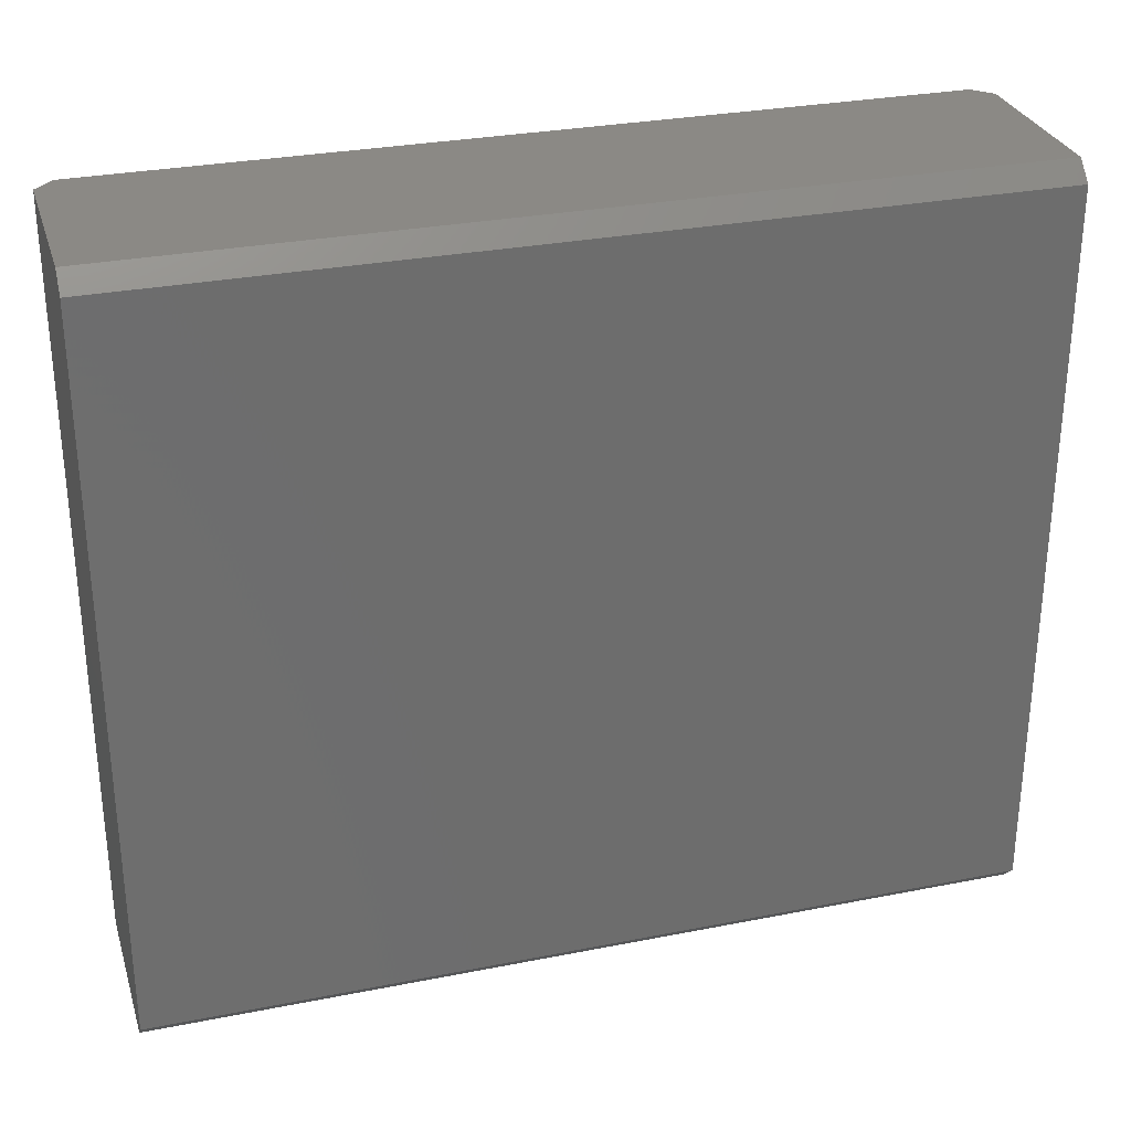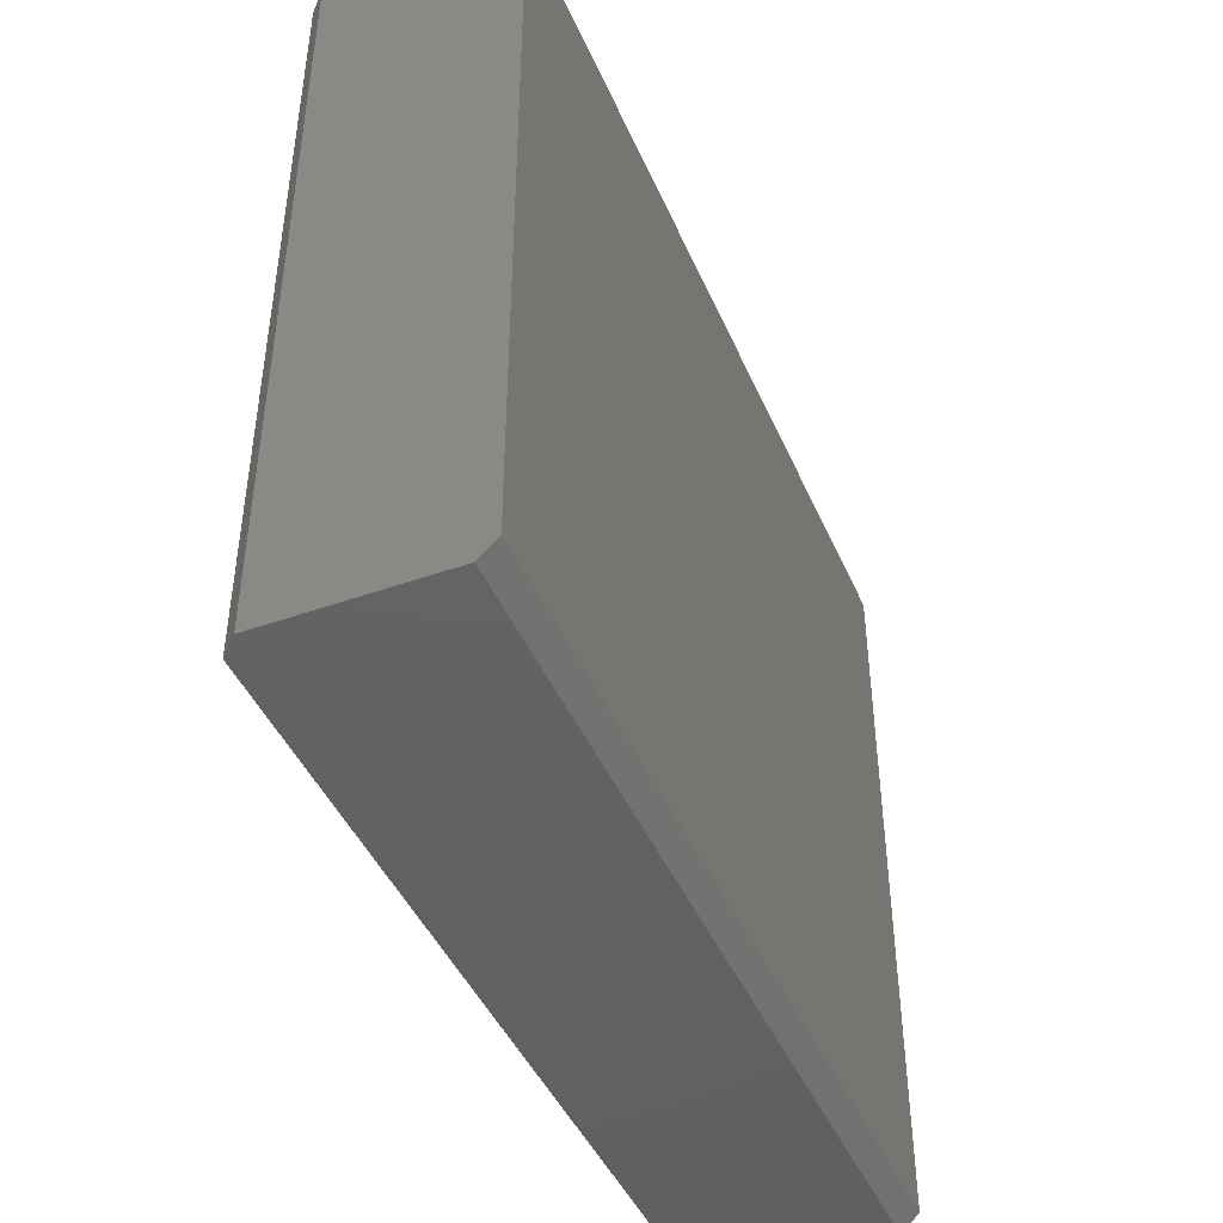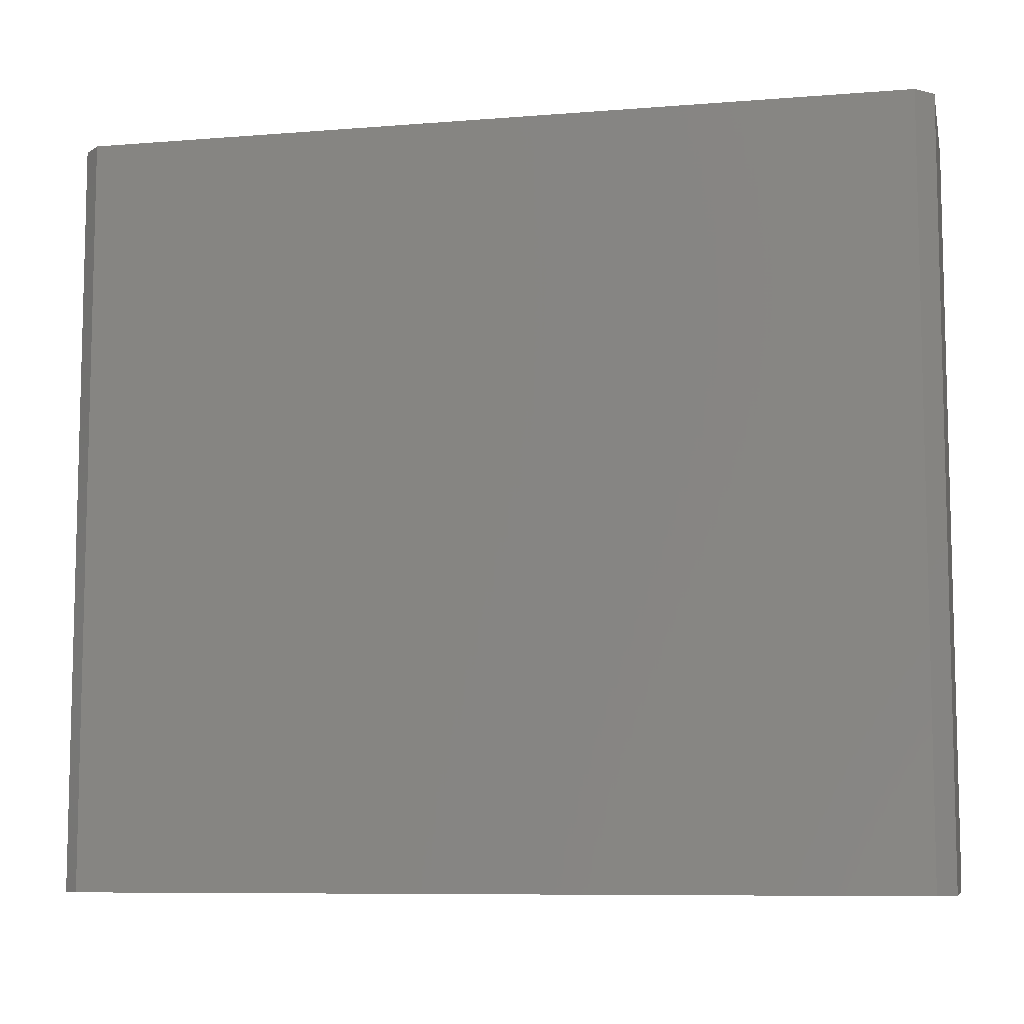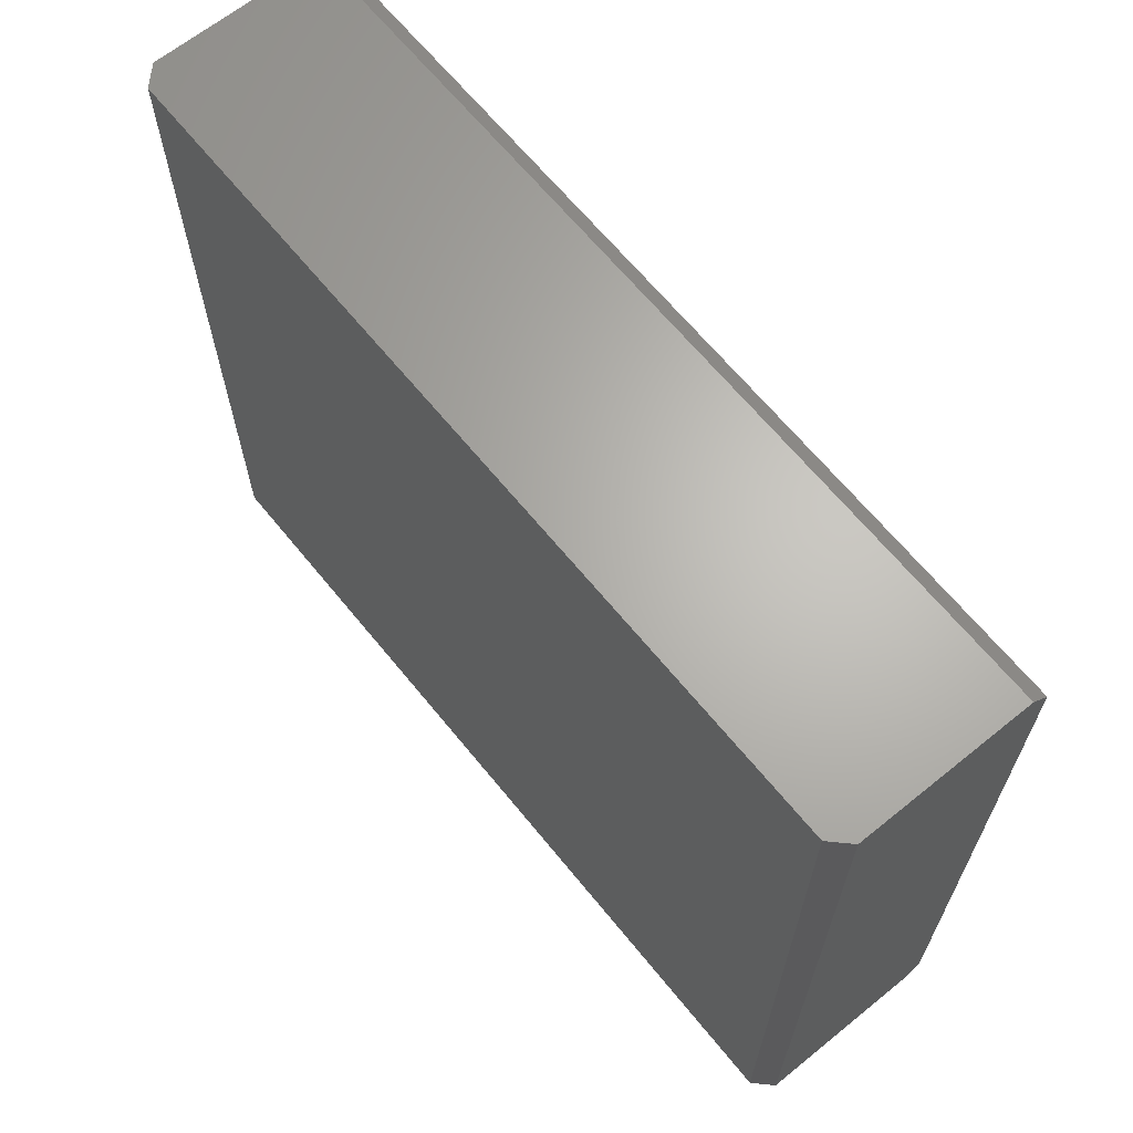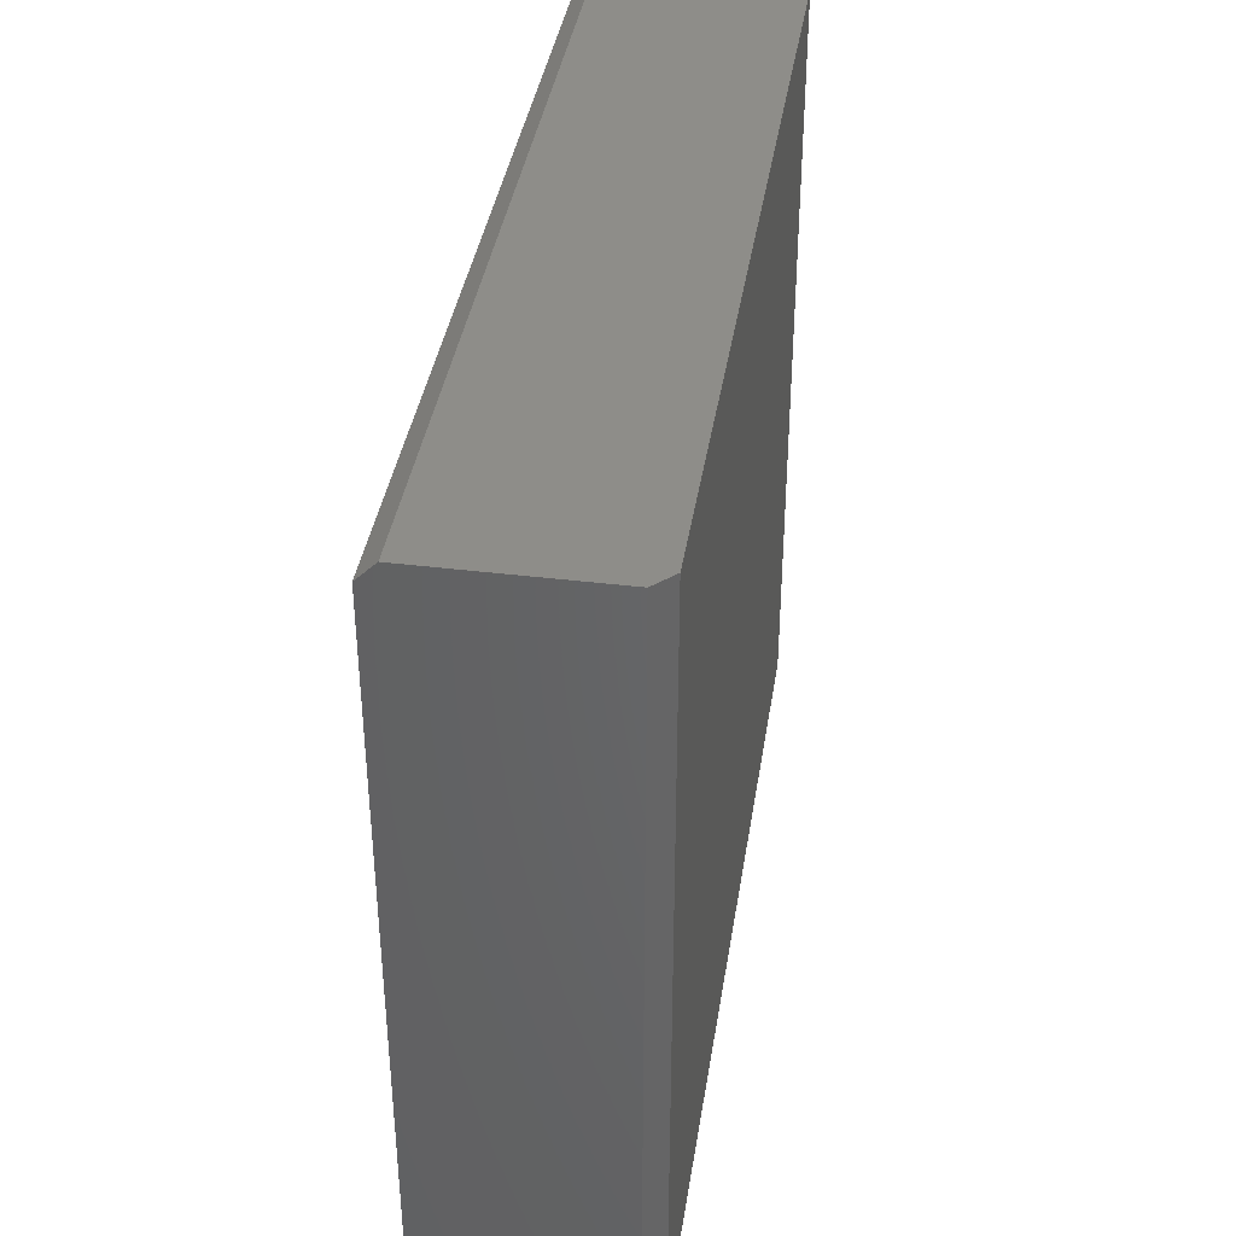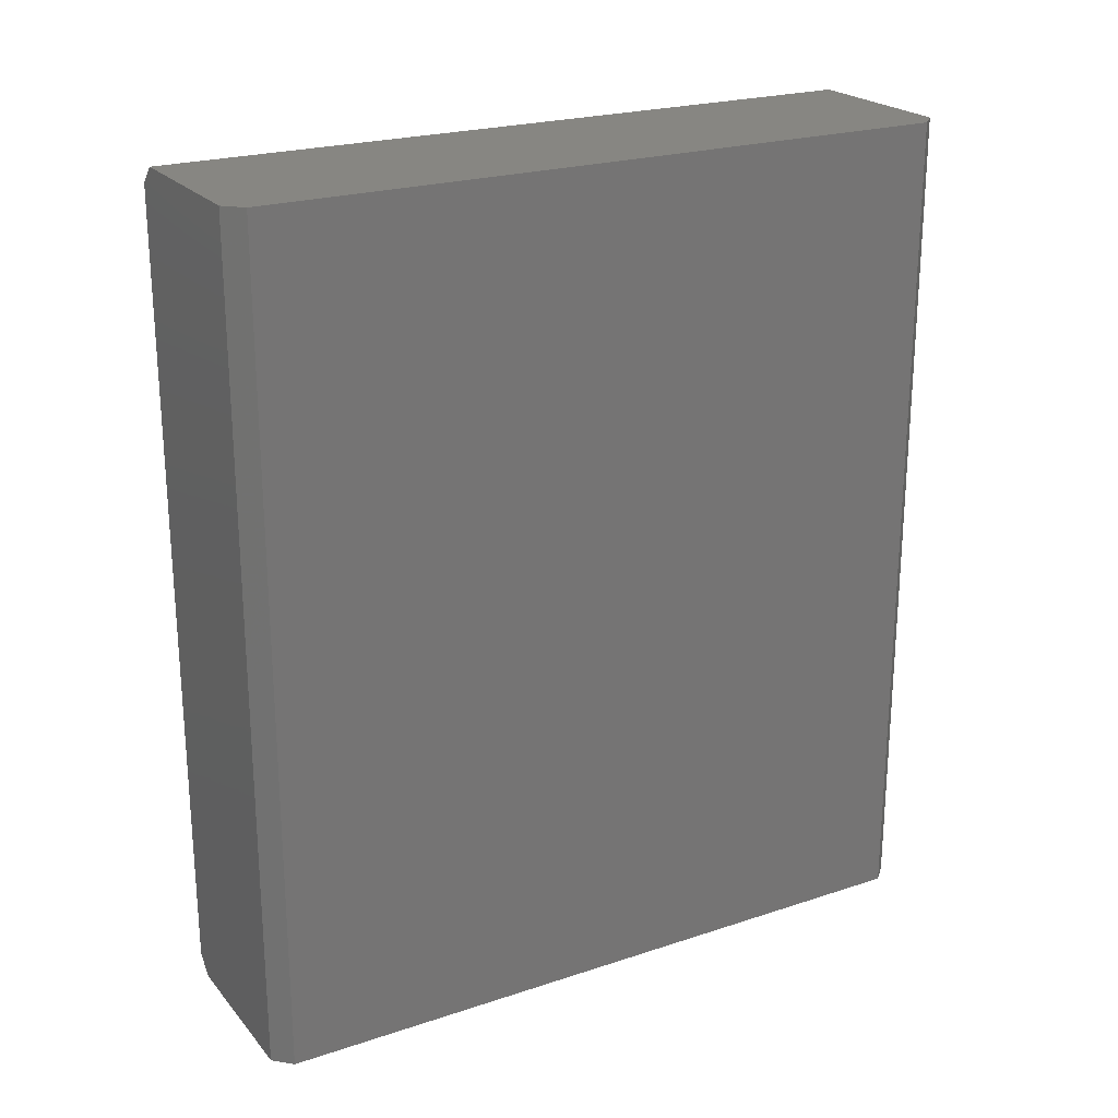
<metadata>
{"format":"stl","ext":"stl","renderer":"f3d","projection":"perspective","resolution":1024,"background":"white","views":[{"elev":29.6,"azim":73.8,"up":"+Z"},{"elev":-44.3,"azim":22.5,"up":"+Z"},{"elev":-8.5,"azim":-77.7,"up":"+Z"},{"elev":65.4,"azim":-39.1,"up":"+Z"},{"elev":38.8,"azim":-171.2,"up":"+Z"},{"elev":22.7,"azim":60.5,"up":"+Y"}]}
</metadata>
<code>
# stl→obj: 16 verts, 28 faces
v 10.5 -24 -21
v 11.5 -24 -20
v 11.5 -24 20
v 10.5 -24 21
v 1 -24 21
v 1 -24 -21
v 4.663e-14 -23 21
v 4.663e-14 23 21
v -4.663e-14 23 -21
v -4.663e-14 -23 -21
v 11.5 24 20
v 11.5 24 -20
v 10.5 24 21
v 1 24 21
v 1 24 -21
v 10.5 24 -21
f 1 2 3
f 1 3 4
f 1 4 5
f 1 5 6
f 7 8 9
f 7 9 10
f 11 3 2
f 11 2 12
f 6 5 7
f 6 7 10
f 4 3 11
f 4 11 13
f 14 15 9
f 14 9 8
f 14 8 7
f 14 7 5
f 14 5 4
f 14 4 13
f 16 12 2
f 16 2 1
f 16 1 6
f 16 6 10
f 16 10 9
f 16 9 15
f 16 15 14
f 16 14 13
f 16 13 11
f 16 11 12

</code>
